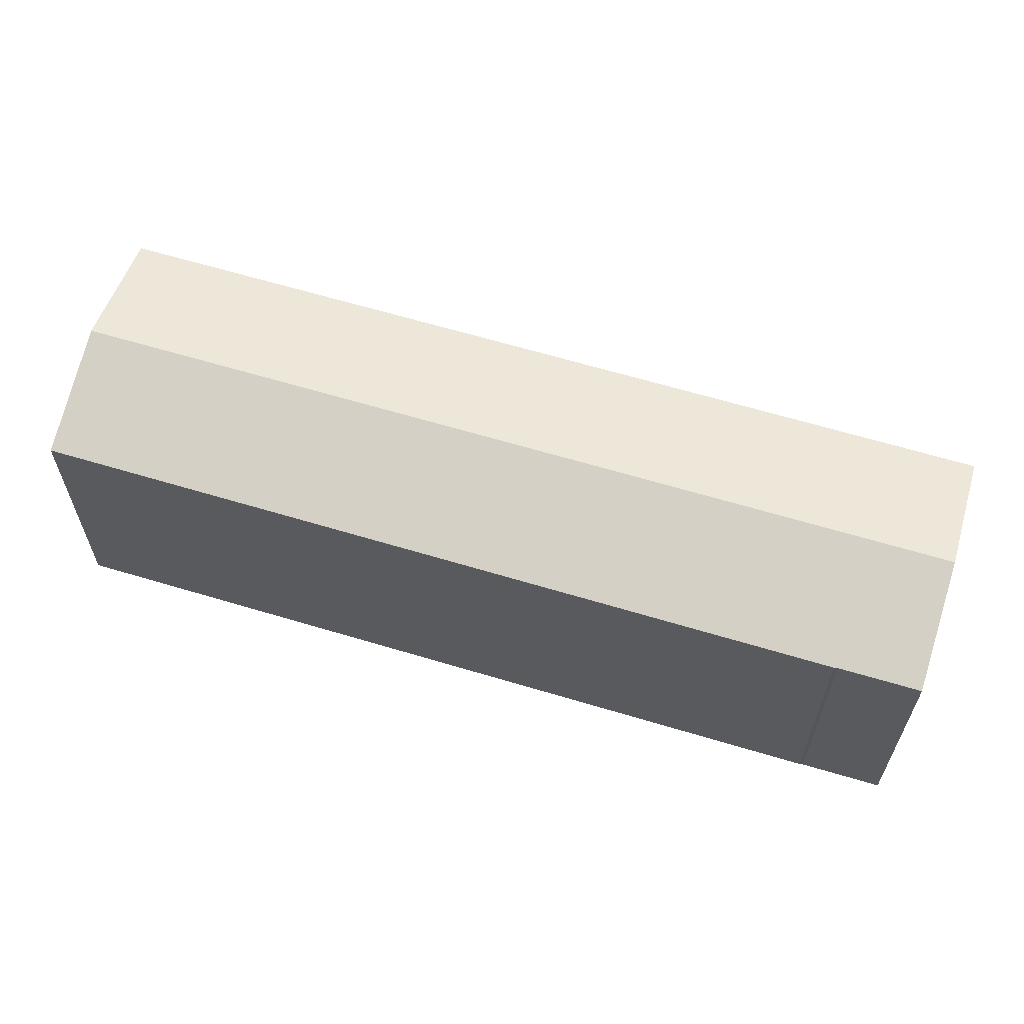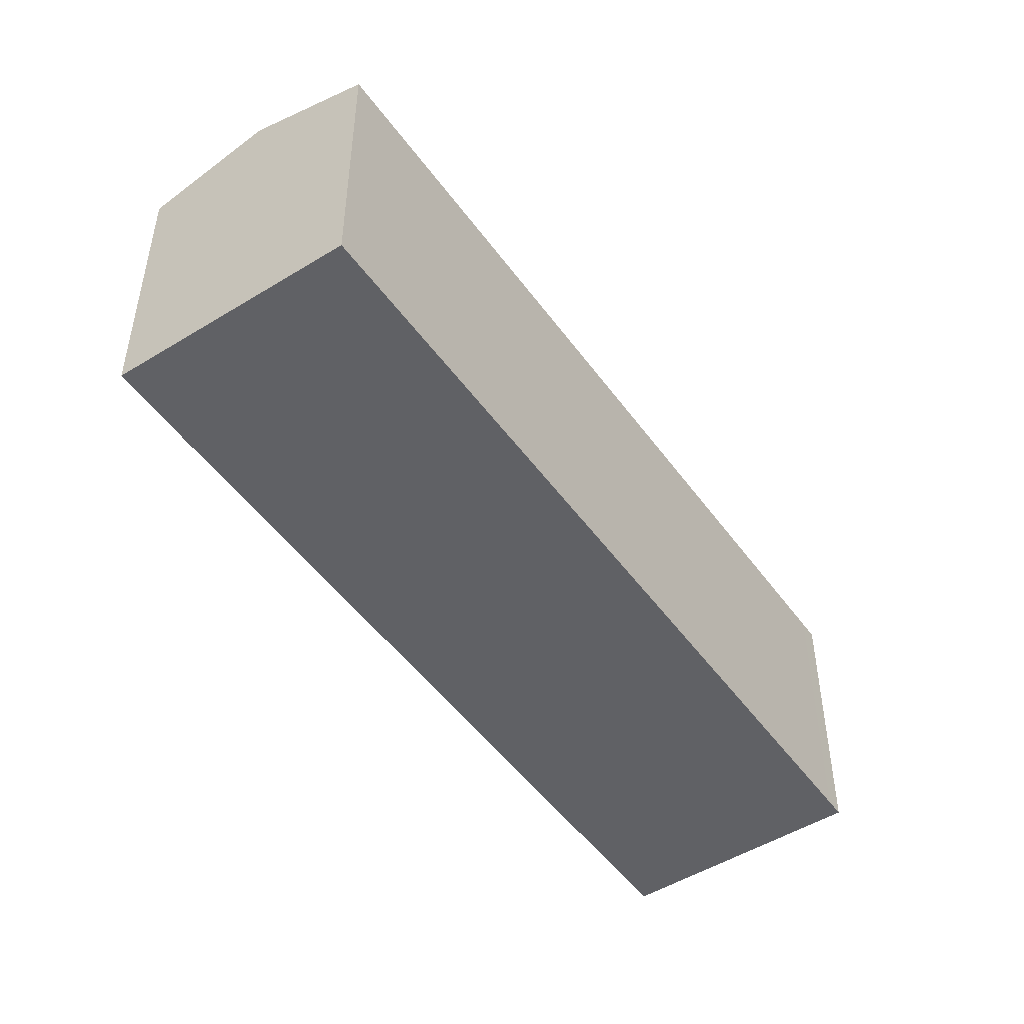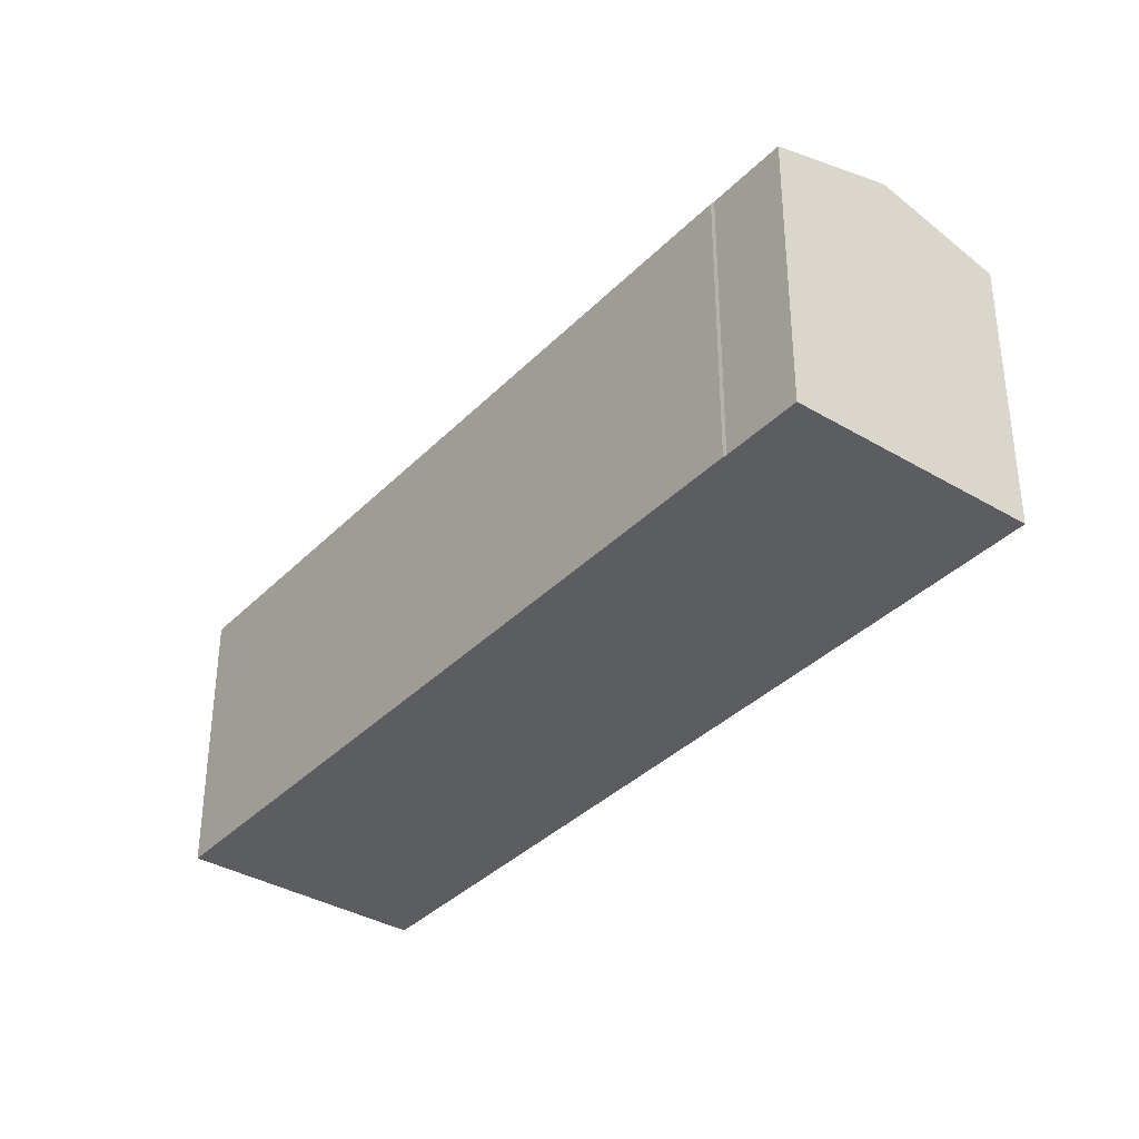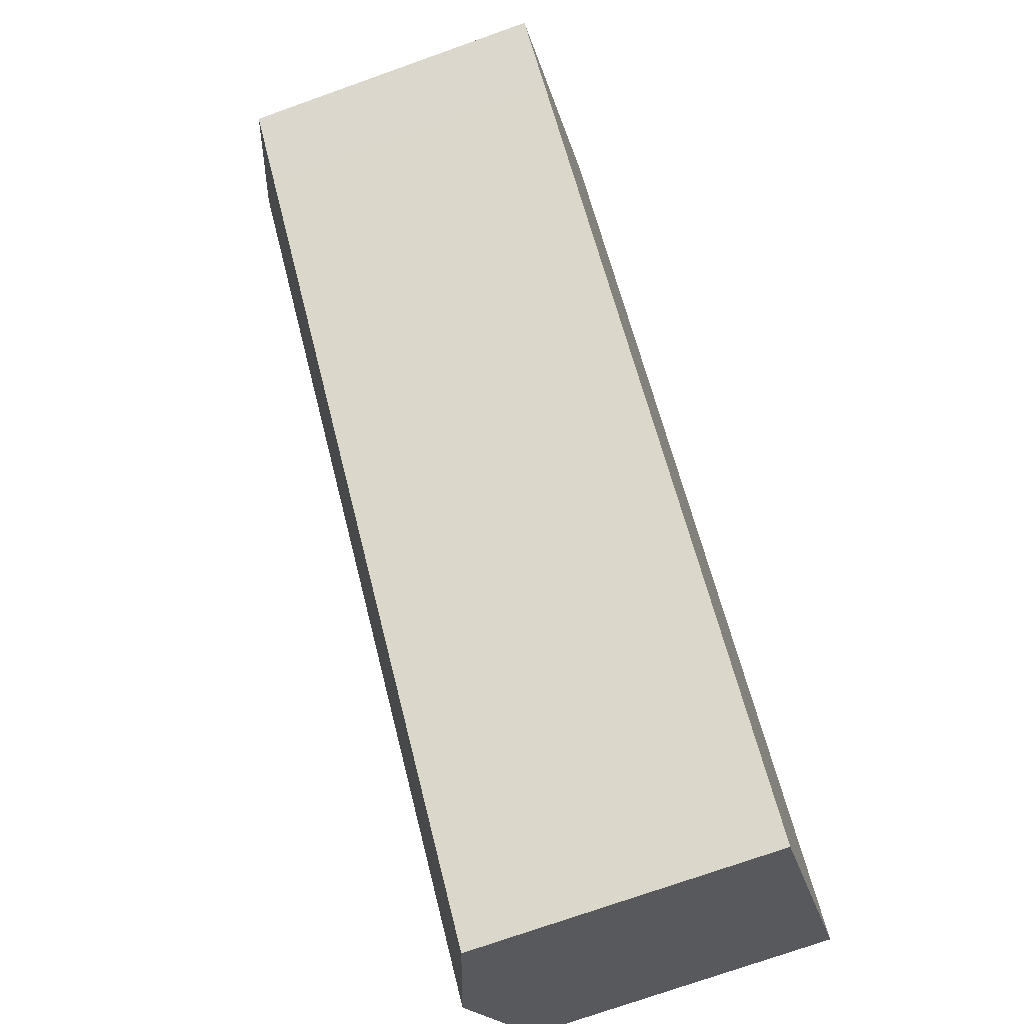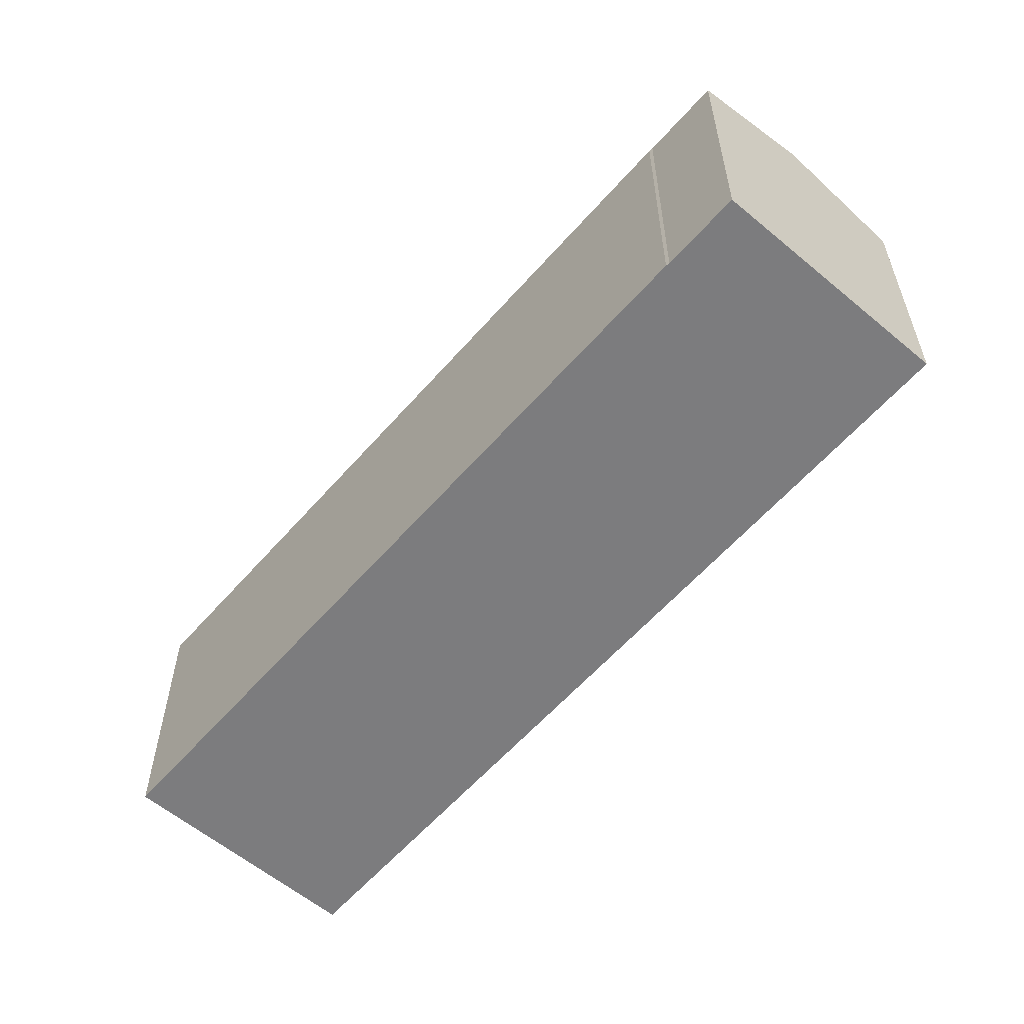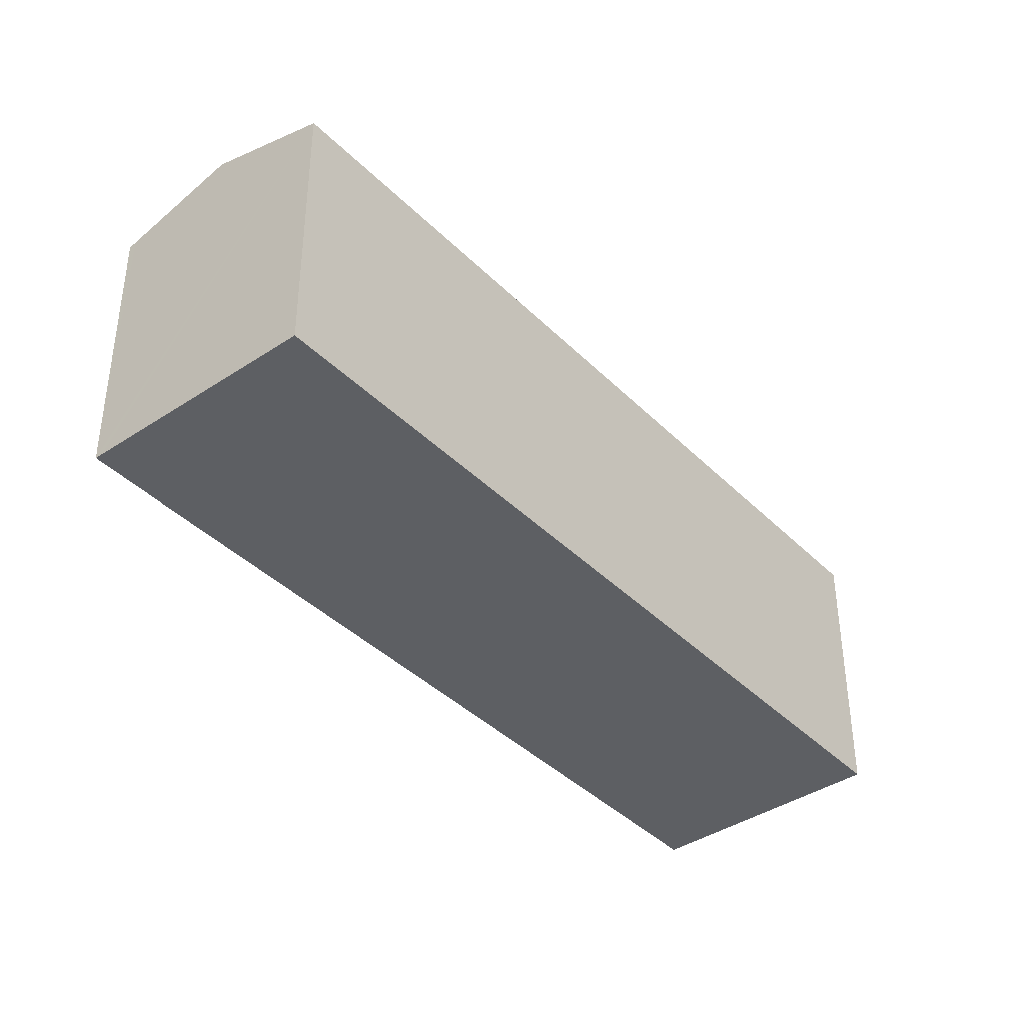
<metadata>
{"format":"obj","ext":"obj","renderer":"f3d","projection":"perspective","resolution":1024,"background":"white","views":[{"elev":64.2,"azim":-117.6,"up":"+Y"},{"elev":-49.4,"azim":-10.0,"up":"+Y"},{"elev":-36.3,"azim":-82.2,"up":"+Y"},{"elev":-73.5,"azim":-70.4,"up":"+Z"},{"elev":-58.9,"azim":-85.2,"up":"+Y"},{"elev":-39.8,"azim":-4.9,"up":"+Y"}]}
</metadata>
<code>
v  2.544 8.861 2.484
v  22.83 7.918 -13.11
v  20.29 8.861 -15.61
v  22.43 7.918 -12.7
v  5.108 7.914 4.988
v  0.159 7.98 0.155
v  1.627 7.92 -1.666
v  0 7.922 4.851e-16
v  1.692 7.916 -1.756
v  17.85 7.96 -18
v  17.75 7.922 -18.11
v  0 0 0
v  1.627 1.02e-16 -1.666
v  1.692 1.075e-16 -1.756
v  17.75 1.109e-15 -18.11
v  0.159 -9.491e-18 0.155
v  2.544 -1.521e-16 2.484
v  5.108 -3.054e-16 4.988
v  22.43 7.777e-16 -12.7
v  22.83 8.029e-16 -13.11
v  20.29 9.56e-16 -15.61
v  17.85 1.102e-15 -18
g defaultobject
f 1 2 3
f 2 1 4
f 4 1 5
f 6 7 8
f 7 6 1
f 7 1 3
f 7 3 9
f 9 3 10
f 9 10 11
f 7 12 8
f 12 7 13
f 9 13 7
f 13 9 14
f 15 9 11
f 9 15 14
f 12 6 8
f 6 12 1
f 1 12 5
f 5 12 16
f 5 16 17
f 5 17 18
f 18 4 5
f 4 18 19
f 4 19 2
f 2 19 20
f 20 3 2
f 3 20 10
f 10 20 11
f 11 20 21
f 11 21 22
f 11 22 15
f 19 21 20
f 21 19 18
f 21 18 22
f 22 18 15
f 15 18 14
f 14 18 13
f 13 18 17
f 13 17 16
f 13 16 12

</code>
